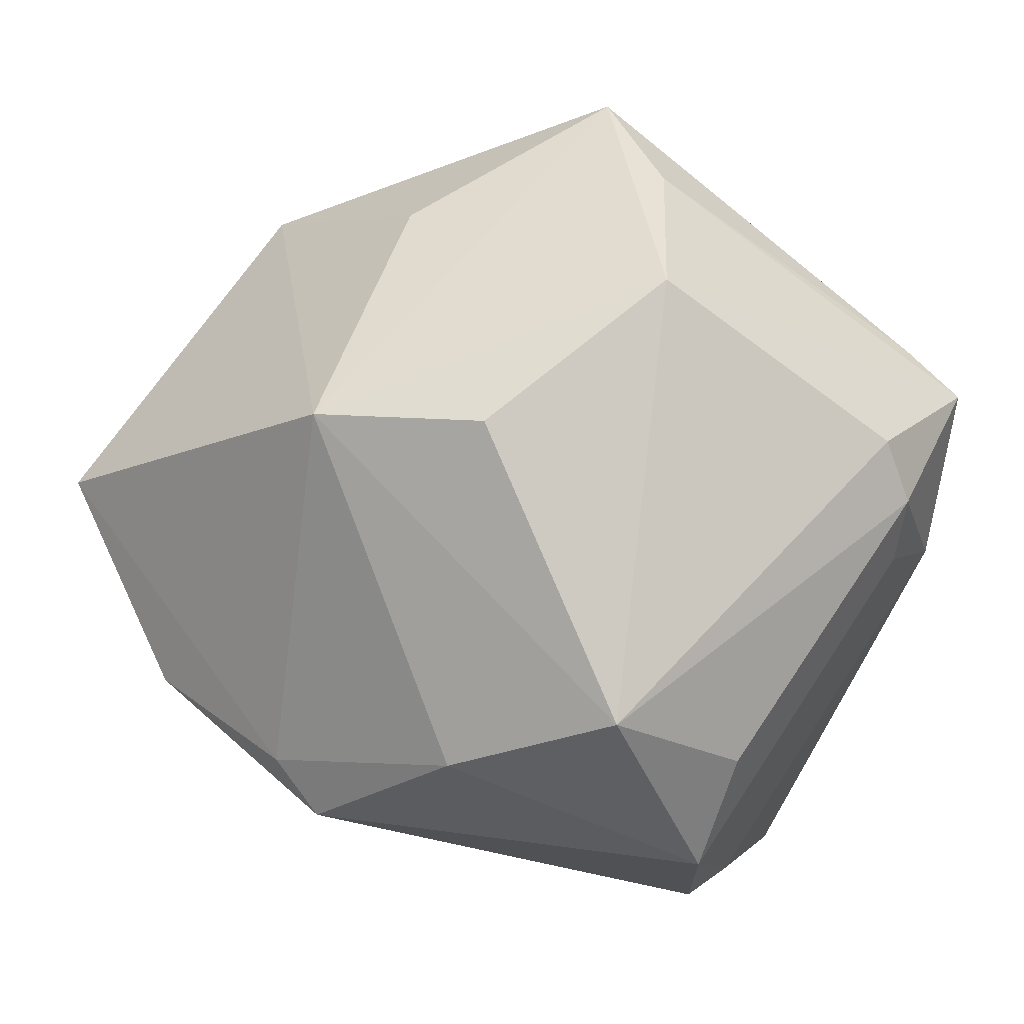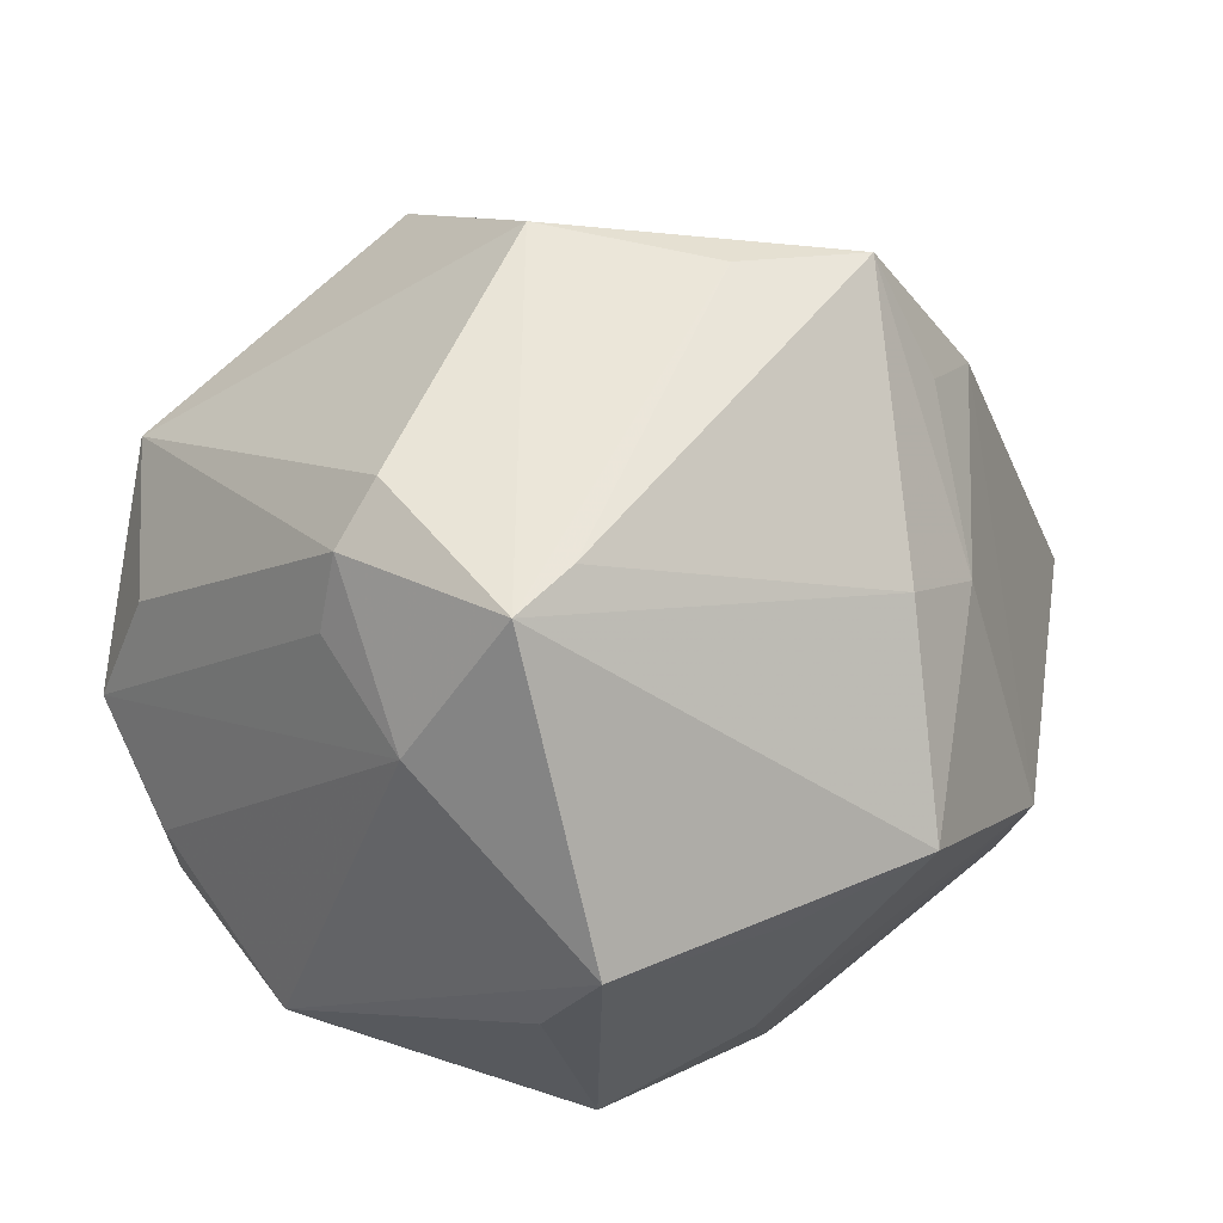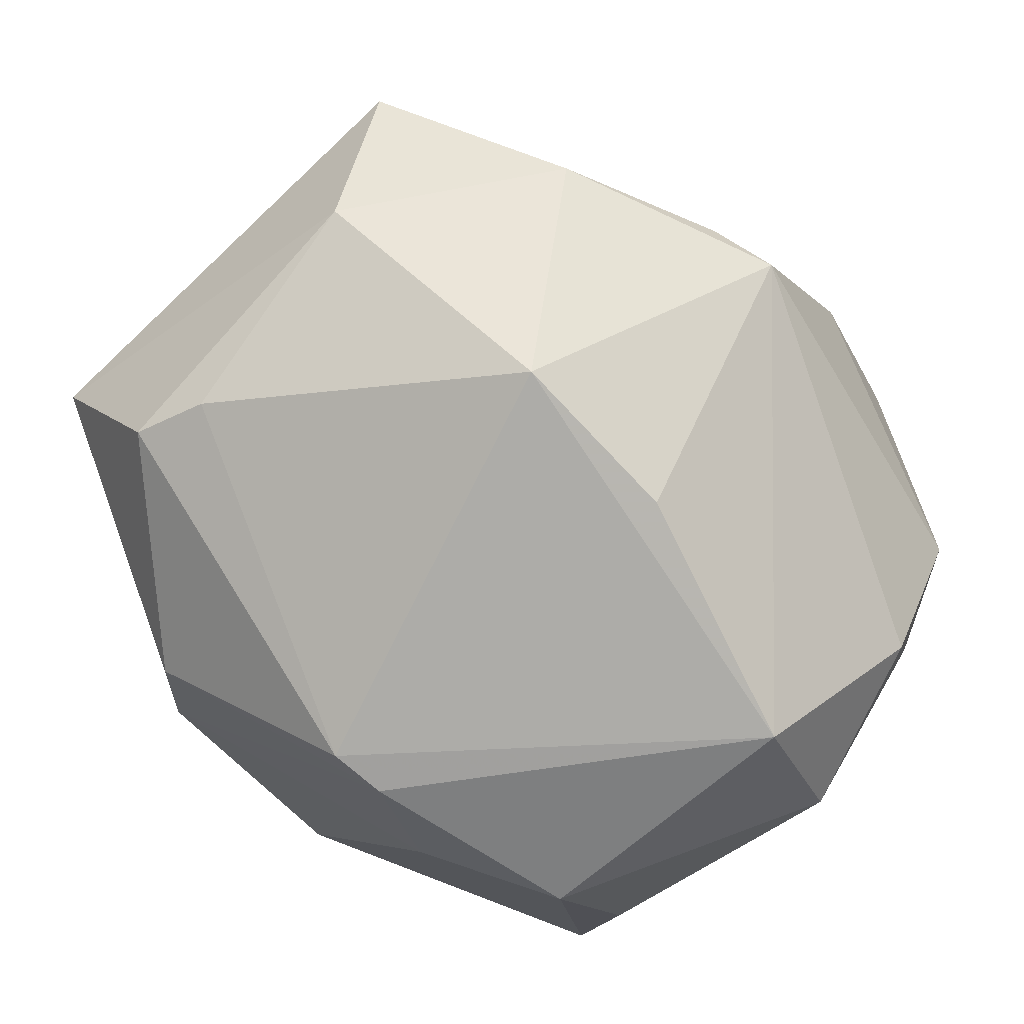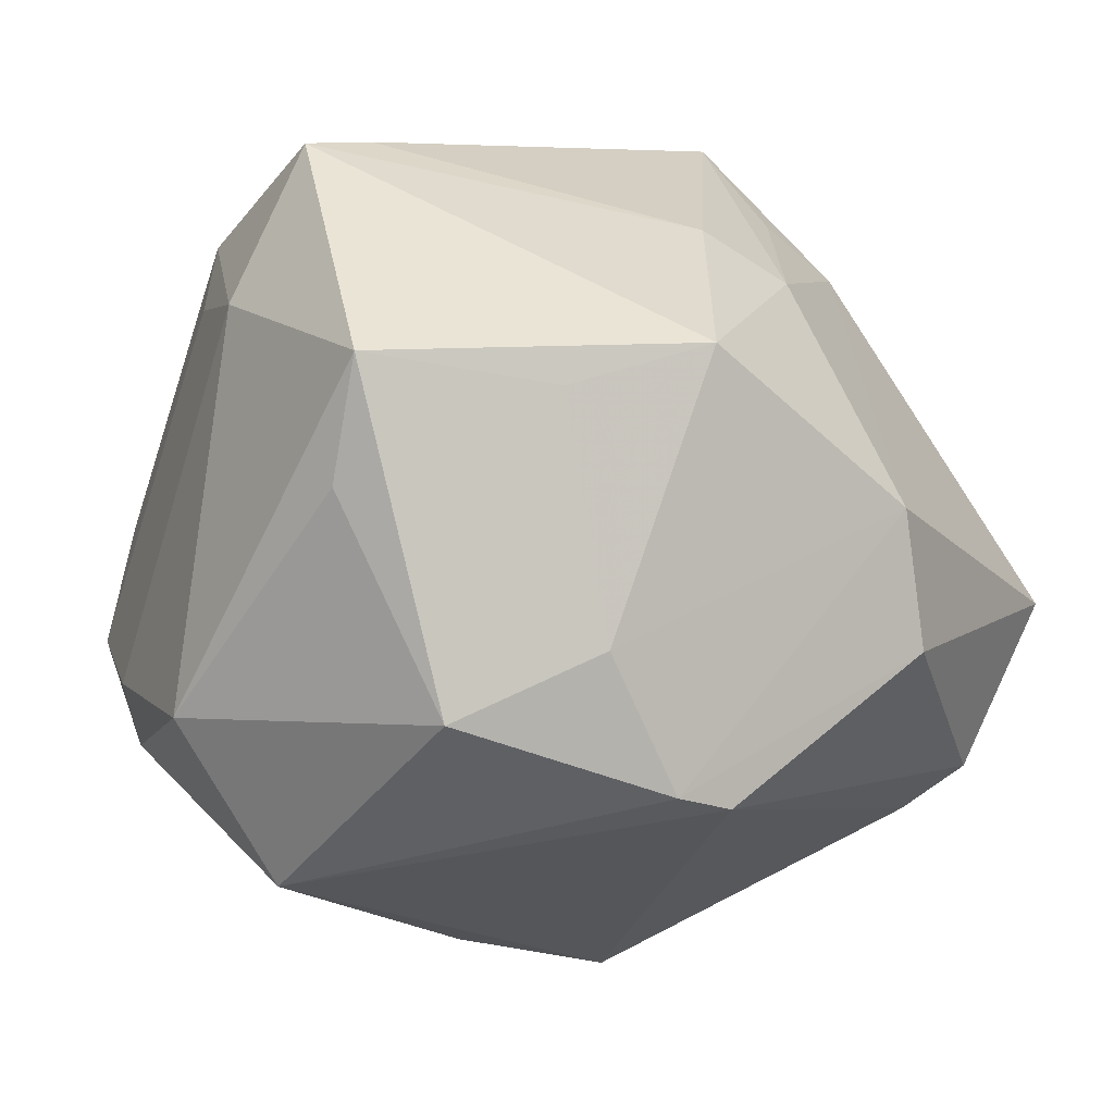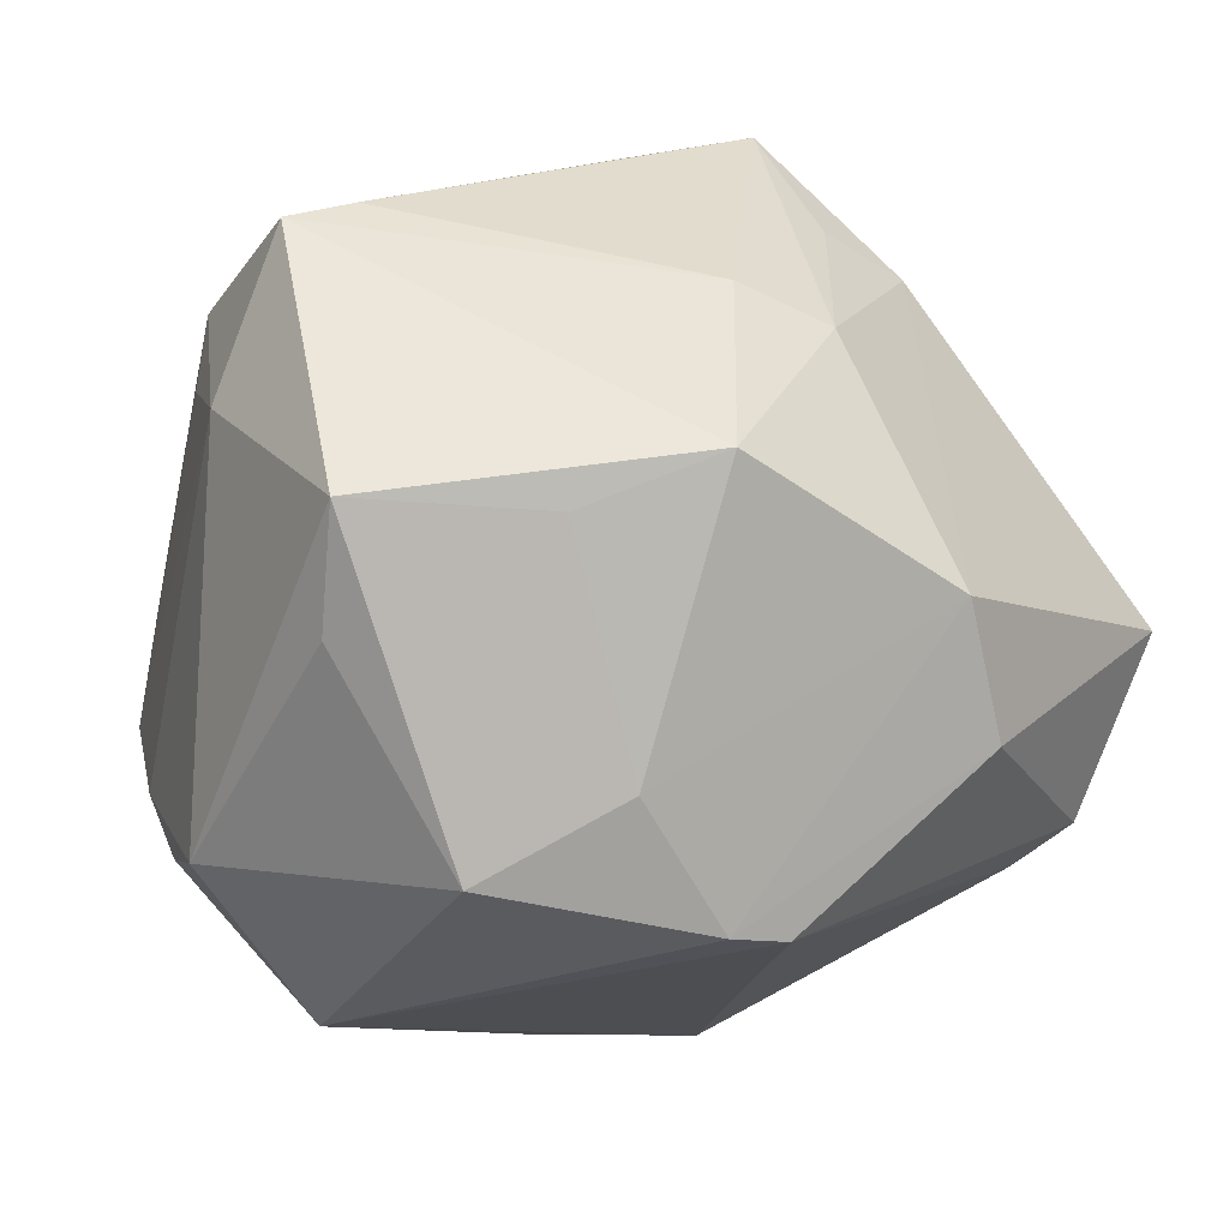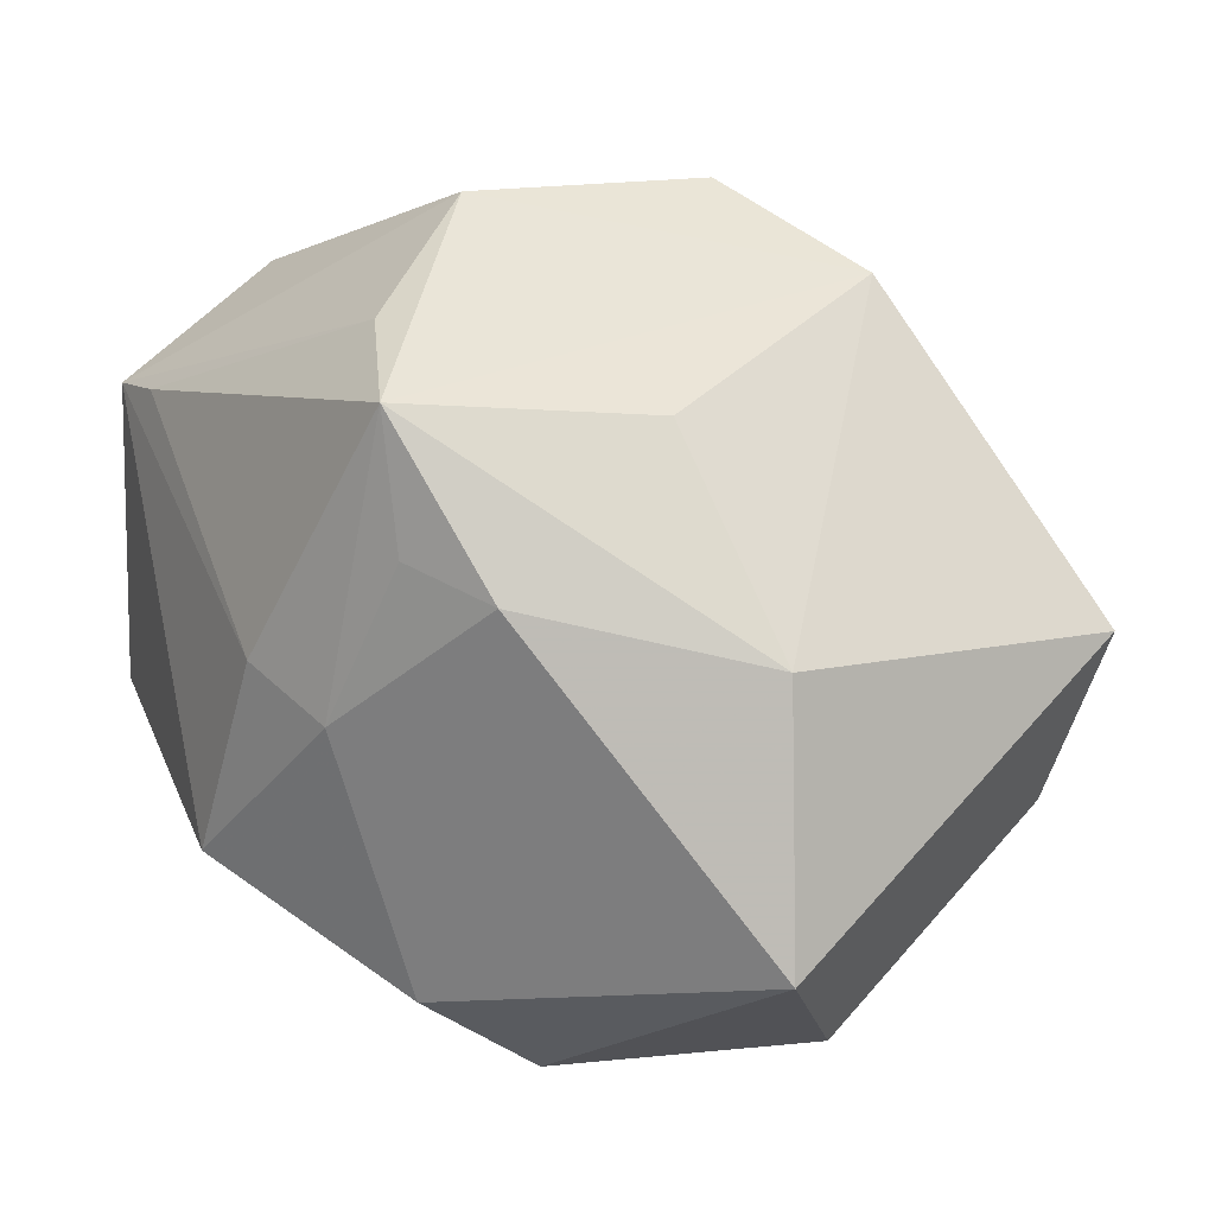
<metadata>
{"format":"obj","ext":"obj","renderer":"f3d","projection":"perspective","resolution":1024,"background":"white","views":[{"elev":49.2,"azim":23.7,"up":"+Z"},{"elev":18.8,"azim":126.2,"up":"+Z"},{"elev":-61.5,"azim":-45.1,"up":"+Z"},{"elev":-41.1,"azim":146.8,"up":"+Z"},{"elev":-31.5,"azim":153.0,"up":"+Z"},{"elev":39.0,"azim":-135.4,"up":"+Z"}]}
</metadata>
<code>
v 0.03439 0.02498 -0.01299
v -0.01465 0.03425 -0.01275
v 0.03109 -0.02298 -0.01379
v -0.00907 0.01497 -0.03497
v -0.03919 -0.01447 -0.006506
v 0.007793 -0.03722 0.008863
v -0.003852 0.01458 -0.0357
v -0.004188 0.03326 0.009861
v 0.02219 -0.0323 0.01695
v 0.007729 0.03791 -0.008233
v -0.01612 0.02544 0.02416
v -0.03315 0.01124 0.01944
v 0.03911 0.009895 0.002856
v 0.01259 0.001612 0.03782
v -0.002475 0.02428 0.03561
v 0.03776 0.002781 0.01732
v -0.04275 0.02047 -0.0007747
v 0.03455 0.004463 0.02273
v -0.0073 0.02736 0.02485
v 0.03783 0.01956 0.01551
v 0.00644 0.01681 0.03546
v -0.02579 -0.03184 -0.002625
v -0.03735 0.004624 -0.01735
v -0.02099 -0.0222 -0.02591
v -0.03921 0.01166 -0.01599
v -0.02144 0.0271 -0.02073
v -0.01551 0.005977 0.03164
v 0.01709 0.01171 -0.03508
v 0.03192 0.02079 0.01829
v -0.004931 -0.02206 -0.02904
v 0.03127 0.01672 -0.01993
v 0.00502 0.03333 0.01134
v -0.0106 -0.03705 -0.0008487
v -0.04044 -0.02082 0.008929
v 0.01797 0.03072 -0.0128
v 0.003274 -0.0184 0.03455
v 0.03136 -0.02431 0.006256
v -0.01259 -0.02088 0.03105
v 0.03034 -0.03021 -0.00346
v 0.01755 -0.01515 -0.03549
v 0.02796 -0.02446 -0.01859
v 0.03769 0.001119 0.01056
v 0.03137 -0.009814 -0.02636
v 0.006953 0.02059 -0.0288
v -0.005322 -0.03928 -0.004089
f 40 41 45
f 6 9 38
f 16 9 37
f 10 1 35
f 2 26 17
f 10 35 44
f 44 2 10
f 44 1 28
f 44 35 1
f 17 26 25
f 4 25 26
f 4 40 24
f 14 15 38
f 16 13 20
f 20 13 1
f 20 1 10
f 38 12 34
f 34 12 17
f 45 24 30
f 30 40 45
f 24 40 30
f 41 40 43
f 1 13 43
f 43 40 28
f 9 6 39
f 39 37 9
f 45 41 39
f 39 6 45
f 10 2 8
f 7 44 28
f 28 40 7
f 40 4 7
f 2 44 7
f 26 2 7
f 7 4 26
f 38 9 36
f 36 14 38
f 9 14 36
f 16 20 18
f 18 20 14
f 18 9 16
f 18 14 9
f 15 14 21
f 14 20 21
f 32 20 10
f 10 8 32
f 32 8 15
f 17 12 11
f 11 12 15
f 11 2 17
f 11 8 2
f 38 15 27
f 27 12 38
f 15 12 27
f 22 24 45
f 24 22 5
f 5 22 34
f 17 25 5
f 5 34 17
f 28 1 31
f 31 43 28
f 1 43 31
f 41 43 3
f 3 39 41
f 3 43 13
f 13 39 3
f 42 13 16
f 42 39 13
f 16 37 42
f 37 39 42
f 15 21 29
f 29 21 20
f 29 32 15
f 20 32 29
f 15 8 19
f 19 11 15
f 8 11 19
f 33 22 45
f 45 6 33
f 33 6 38
f 38 34 33
f 34 22 33
f 24 5 23
f 23 5 25
f 23 4 24
f 25 4 23

</code>
